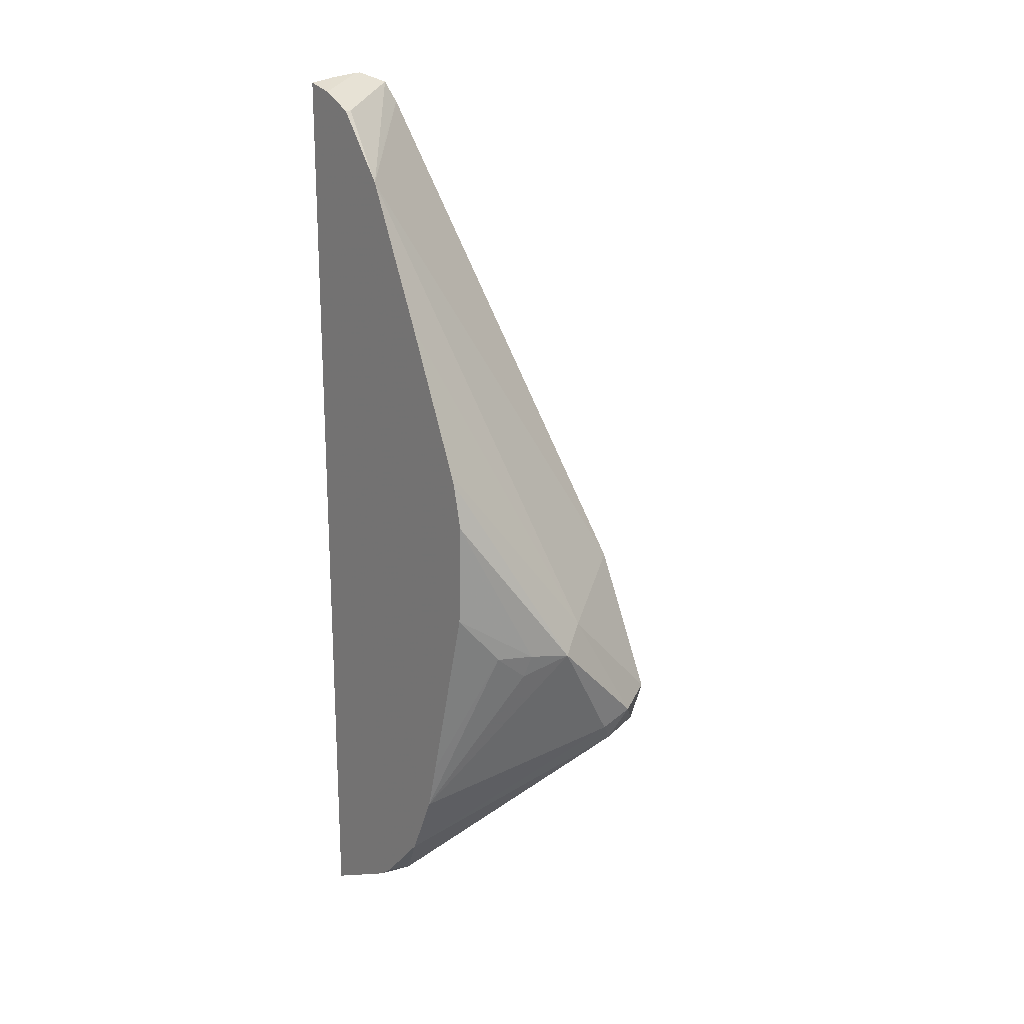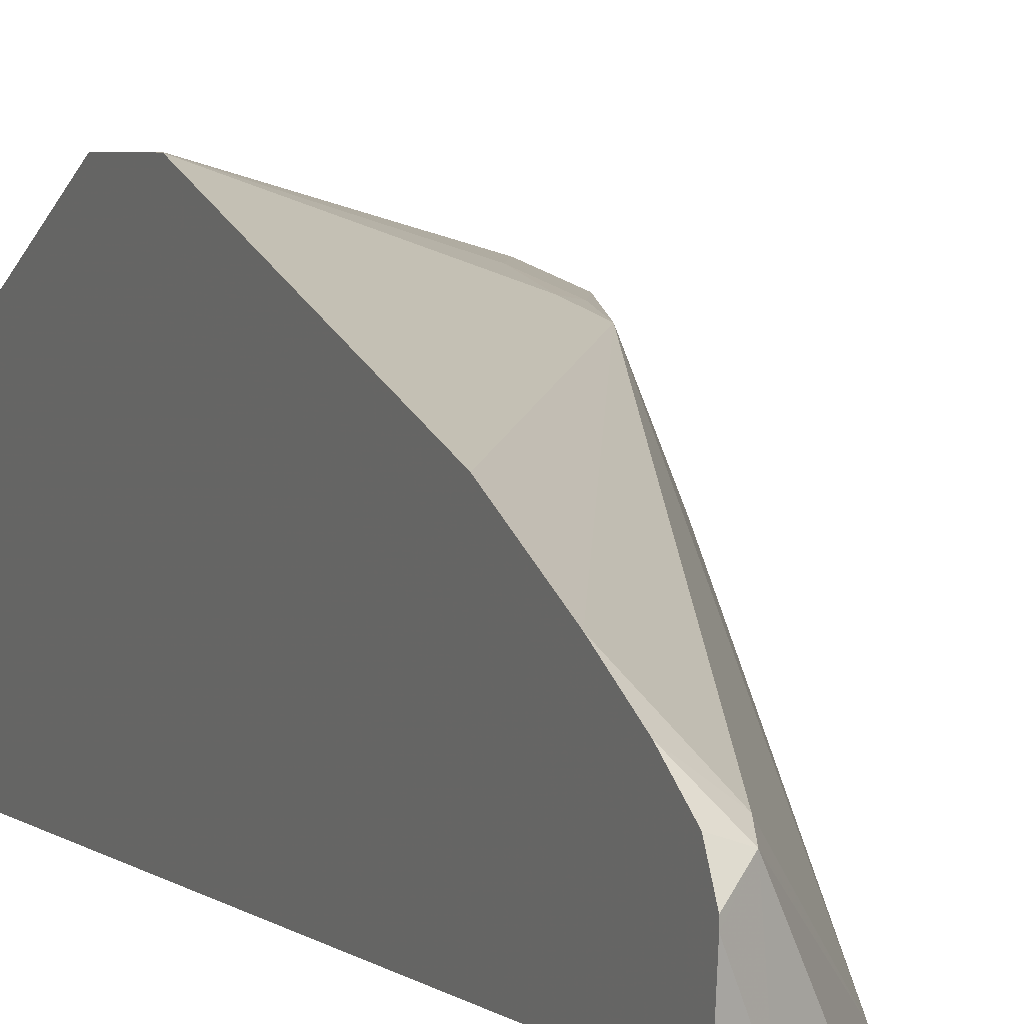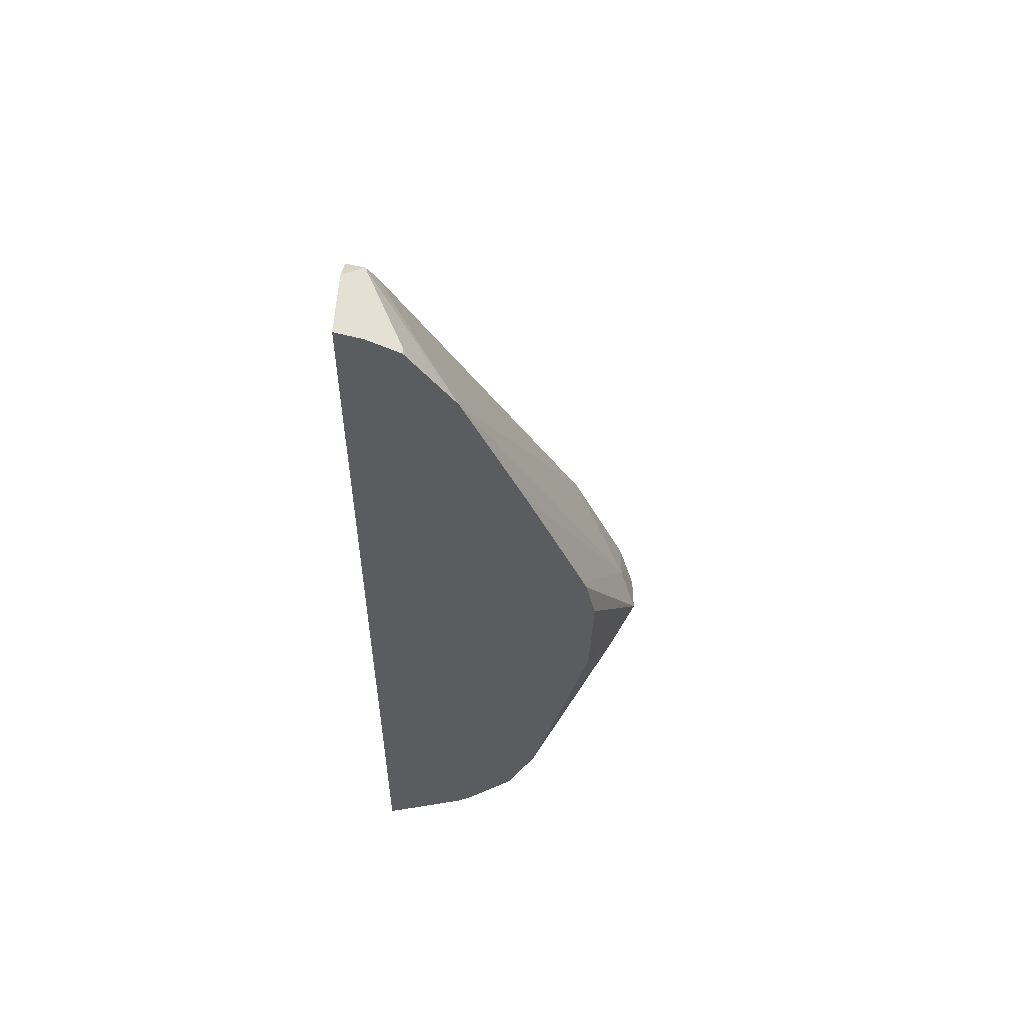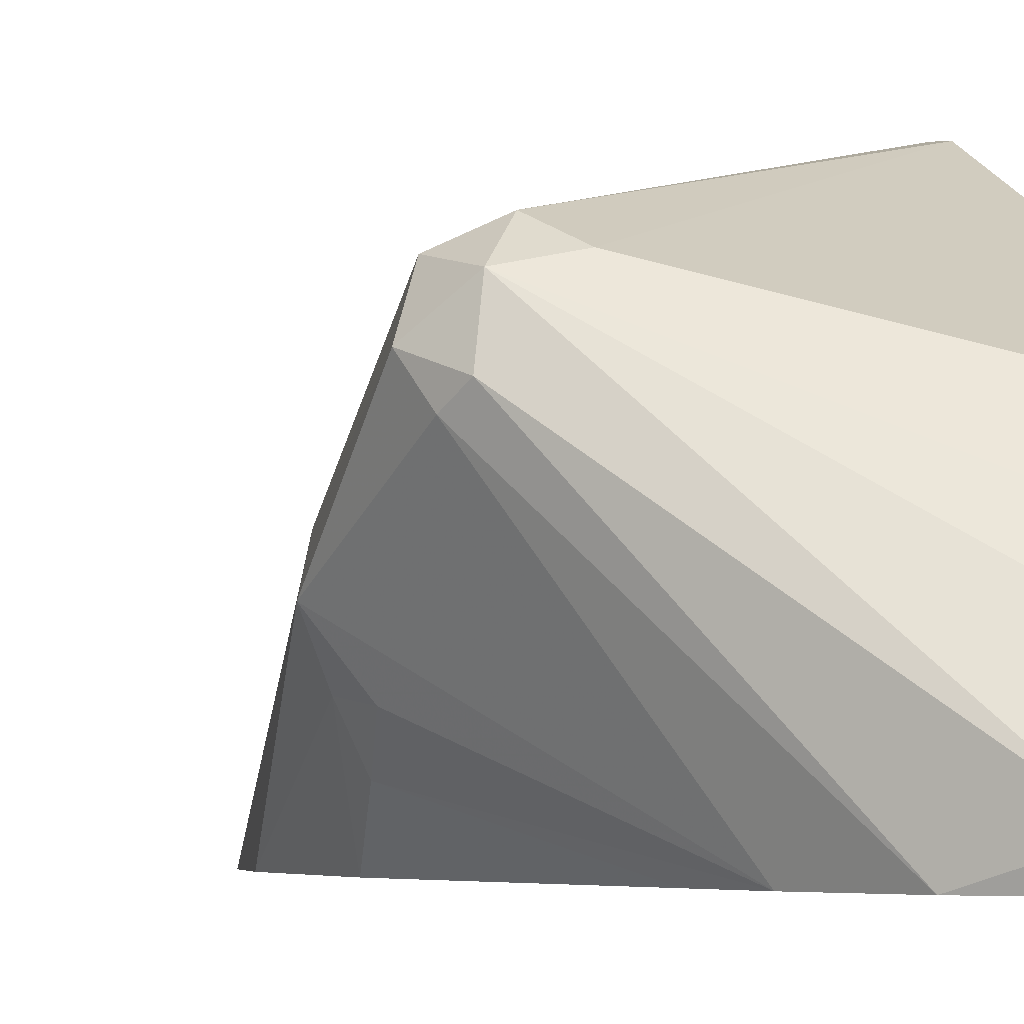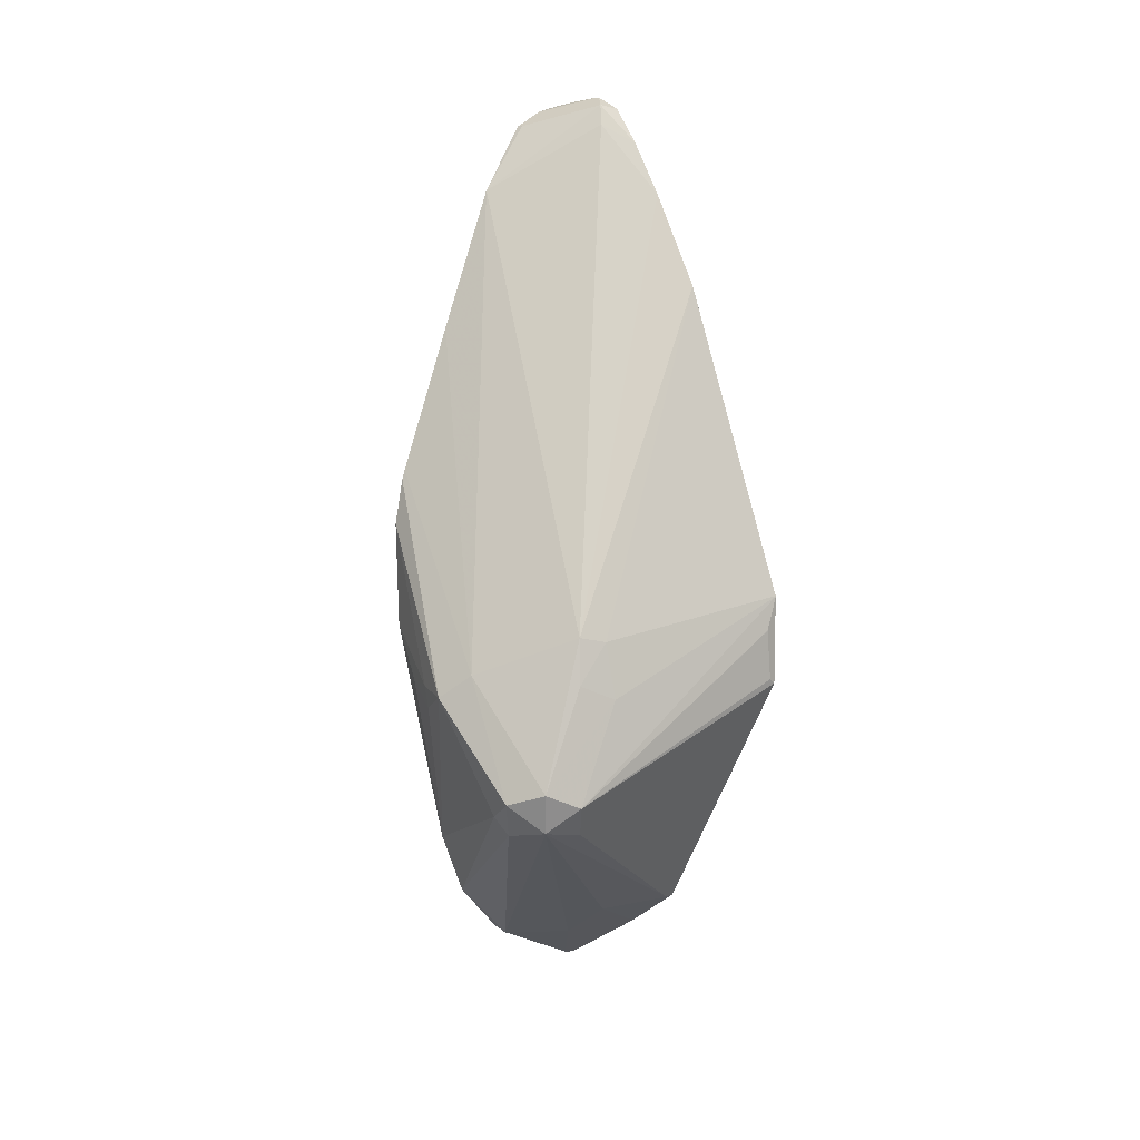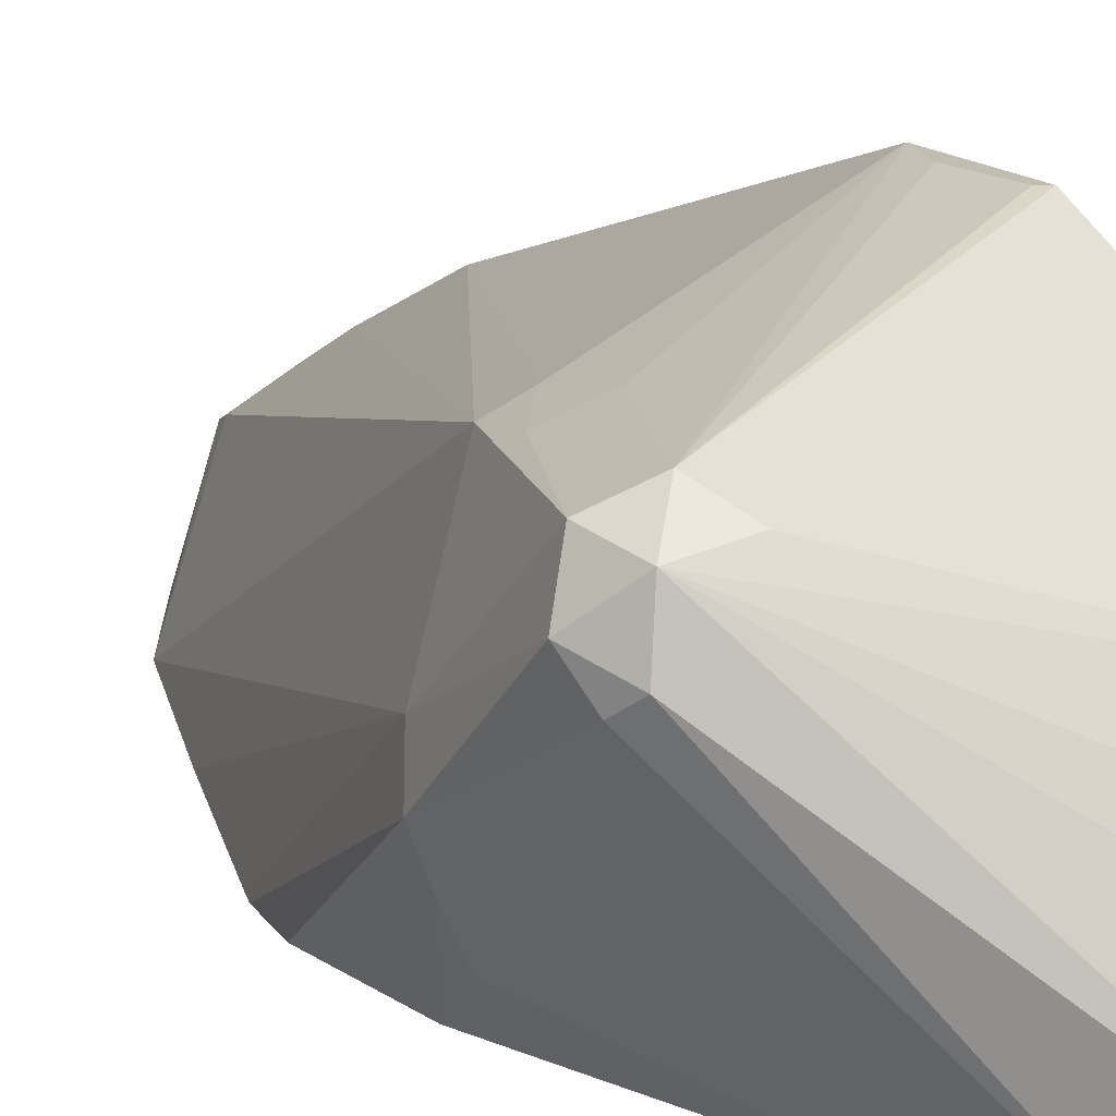
<metadata>
{"format":"obj","ext":"obj","renderer":"f3d","projection":"perspective","resolution":1024,"background":"white","views":[{"elev":19.6,"azim":-129.7,"up":"+Y"},{"elev":4.5,"azim":155.5,"up":"+Z"},{"elev":55.0,"azim":-175.8,"up":"+Y"},{"elev":-2.9,"azim":-25.0,"up":"+Z"},{"elev":9.4,"azim":-47.9,"up":"+Y"},{"elev":17.0,"azim":-34.4,"up":"+Z"}]}
</metadata>
<code>
v -0.6096 0.1811 7.725e-05
v -0.6123 0.1832 7.725e-05
v -0.6995 0.1473 -0.01842
v -0.6933 0.135 -0.02455
v -0.6136 0.08593 -0.04909
v -0.6096 0.08593 -0.04909
v -0.6096 0.2149 7.725e-05
v -0.6144 0.2023 7.725e-05
v -0.681 0.1841 -0.01842
v -0.7117 0.1534 -0.02455
v -0.7087 0.1381 -0.02762
v -0.6144 0.2025 7.725e-05
v -0.635 0.08286 -0.06442
v -0.6096 0.07011 -0.07009
v -0.6096 0.2151 2.208e-05
v -0.681 0.2048 -0.02302
v -0.6933 0.1902 -0.02455
v -0.7179 0.1486 -0.03814
v -0.6903 0.2071 -0.02762
v -0.7117 0.1917 -0.06135
v -0.7117 0.135 -0.04296
v -0.6504 0.06753 -0.1043
v -0.632 0.06753 -0.0859
v -0.6136 0.04909 -0.1043
v -0.6096 0.04832 -0.1035
v -0.6096 0.3311 -0.04169
v -0.7179 0.1657 -0.05523
v -0.7179 0.1828 -0.07231
v -0.7142 0.1417 -0.04786
v -0.6096 0.3659 -0.05953
v -0.6197 0.3927 -0.07976
v -0.65 0.3675 -0.1127
v -0.6729 0.3151 -0.1127
v -0.6954 0.2619 -0.1127
v -0.6668 0.08792 -0.1127
v -0.6481 0.06808 -0.1127
v -0.642 0.06334 -0.1127
v -0.6236 0.05412 -0.1127
v -0.6136 0.04909 -0.1127
v -0.6096 0.04713 -0.1083
v -0.7117 0.1841 -0.0859
v -0.7087 0.1749 -0.08743
v -0.6776 0.1127 -0.1127
v -0.6968 0.2585 -0.1127
v -0.7006 0.2415 -0.1127
v -0.6096 0.3857 -0.07091
v -0.6166 0.4003 -0.08283
v -0.6304 0.3842 -0.09203
v -0.632 0.3927 -0.1104
v -0.632 0.3927 -0.1127
v -0.6096 0.04713 -0.1127
v -0.7056 0.1841 -0.09817
v -0.6995 0.2025 -0.1127
v -0.6822 0.1311 -0.1127
v -0.6096 0.3992 -0.08048
v -0.6096 0.4038 -0.08987
v -0.6096 0.4038 -0.09203
v -0.6197 0.3988 -0.1127
v -0.6197 0.3988 -0.09203
v -0.6096 0.4014 -0.1127
v -0.6096 0.4028 -0.1028
v -0.6097 0.4014 -0.1127
f 28 45 41
f 29 43 35
f 30 46 31
f 31 46 47
f 31 47 48
f 32 50 58
f 32 48 47
f 32 47 49
f 32 49 50
f 28 44 45
f 32 58 62
f 31 48 32
f 28 34 44
f 22 35 36
f 28 42 43
f 28 41 42
f 24 40 25
f 24 51 40
f 24 39 51
f 24 38 39
f 22 24 23
f 22 38 24
f 22 37 38
f 22 36 37
f 21 29 35
f 21 35 22
f 32 62 60
f 28 43 29
f 32 60 51
f 49 59 58
f 32 39 38
f 60 62 61
f 58 61 62
f 57 61 58
f 52 53 54
f 49 58 50
f 20 34 28
f 47 59 49
f 47 58 59
f 47 57 58
f 47 56 57
f 47 55 56
f 46 55 47
f 43 52 54
f 42 52 43
f 41 53 52
f 41 45 53
f 41 52 42
f 32 34 33
f 32 44 34
f 32 45 44
f 32 53 45
f 32 54 53
f 32 43 54
f 32 35 43
f 32 36 35
f 32 37 36
f 32 38 37
f 32 51 39
f 20 33 34
f 1 12 8
f 20 28 27
f 3 12 7
f 3 8 12
f 3 11 4
f 3 10 11
f 2 8 3
f 1 8 2
f 1 7 12
f 1 15 7
f 1 26 15
f 1 30 26
f 1 46 30
f 1 55 46
f 3 7 9
f 1 56 55
f 1 61 57
f 1 60 61
f 1 51 60
f 1 40 51
f 1 25 40
f 1 14 25
f 1 6 14
f 1 5 6
f 1 4 5
f 1 3 4
f 1 2 3
f 20 32 33
f 1 57 56
f 4 11 5
f 3 9 10
f 5 13 14
f 19 32 20
f 19 31 32
f 19 30 31
f 19 26 30
f 18 29 21
f 18 28 29
f 18 27 28
f 18 20 27
f 5 11 13
f 16 26 19
f 15 26 16
f 14 24 25
f 14 23 24
f 13 23 14
f 16 19 17
f 11 23 13
f 5 14 6
f 11 18 21
f 7 15 16
f 7 16 9
f 9 17 10
f 10 18 11
f 9 16 17
f 10 19 20
f 10 20 18
f 11 21 22
f 11 22 23
f 10 17 19

</code>
